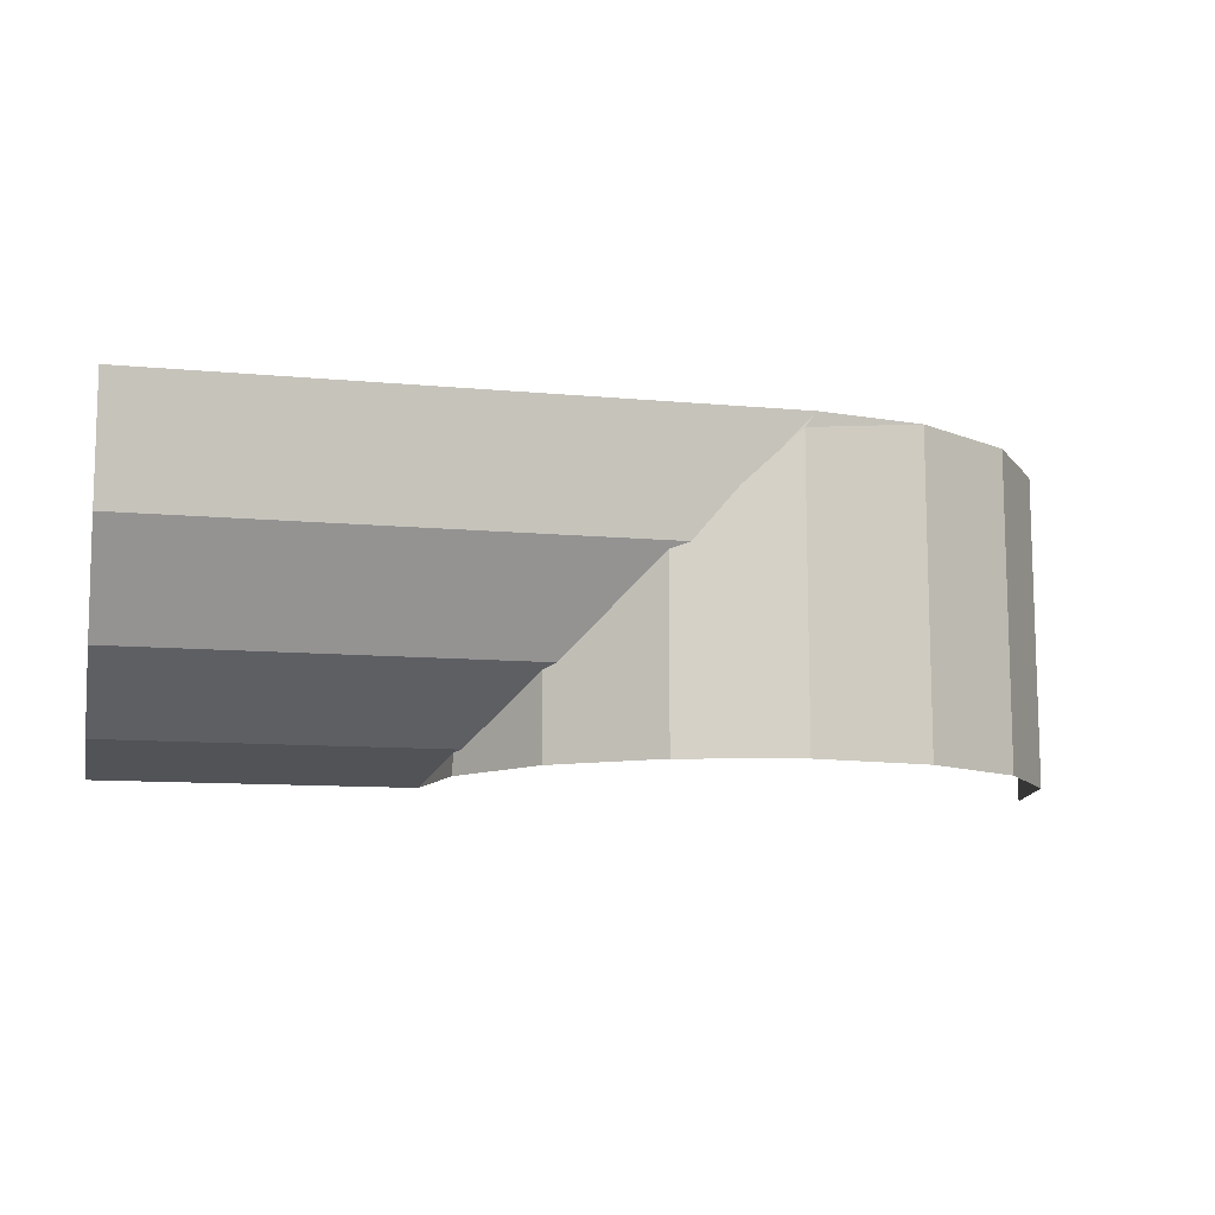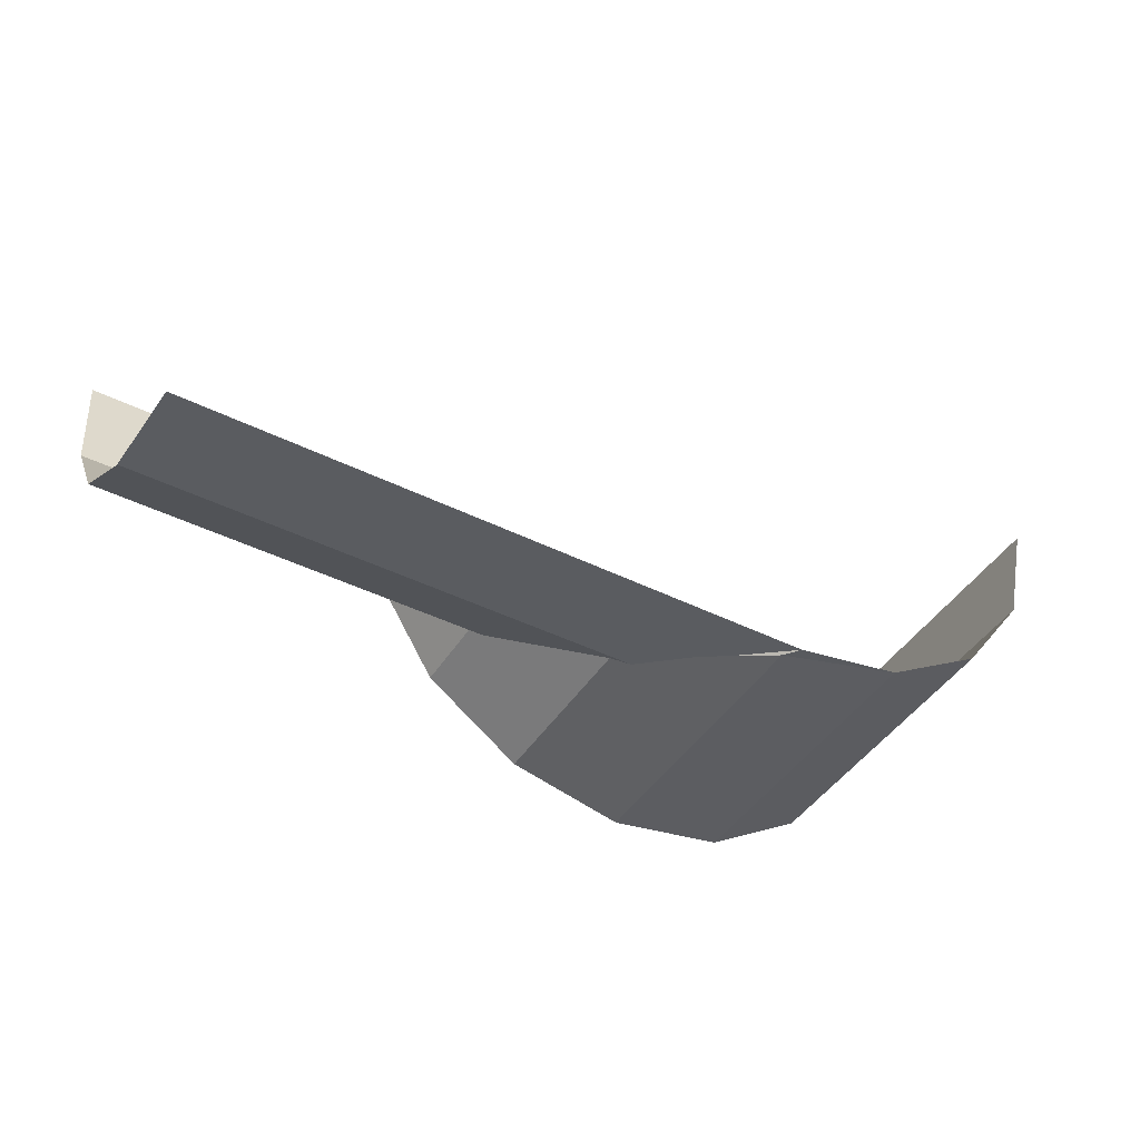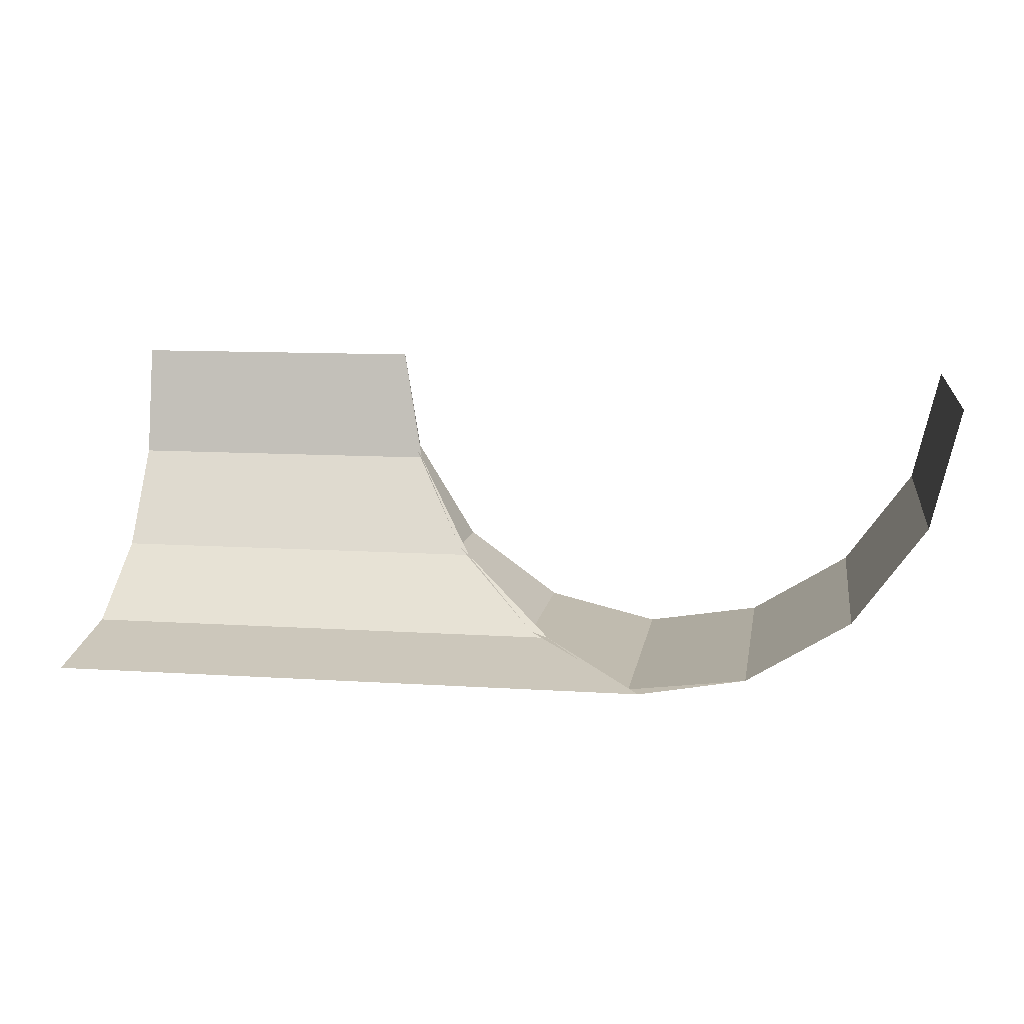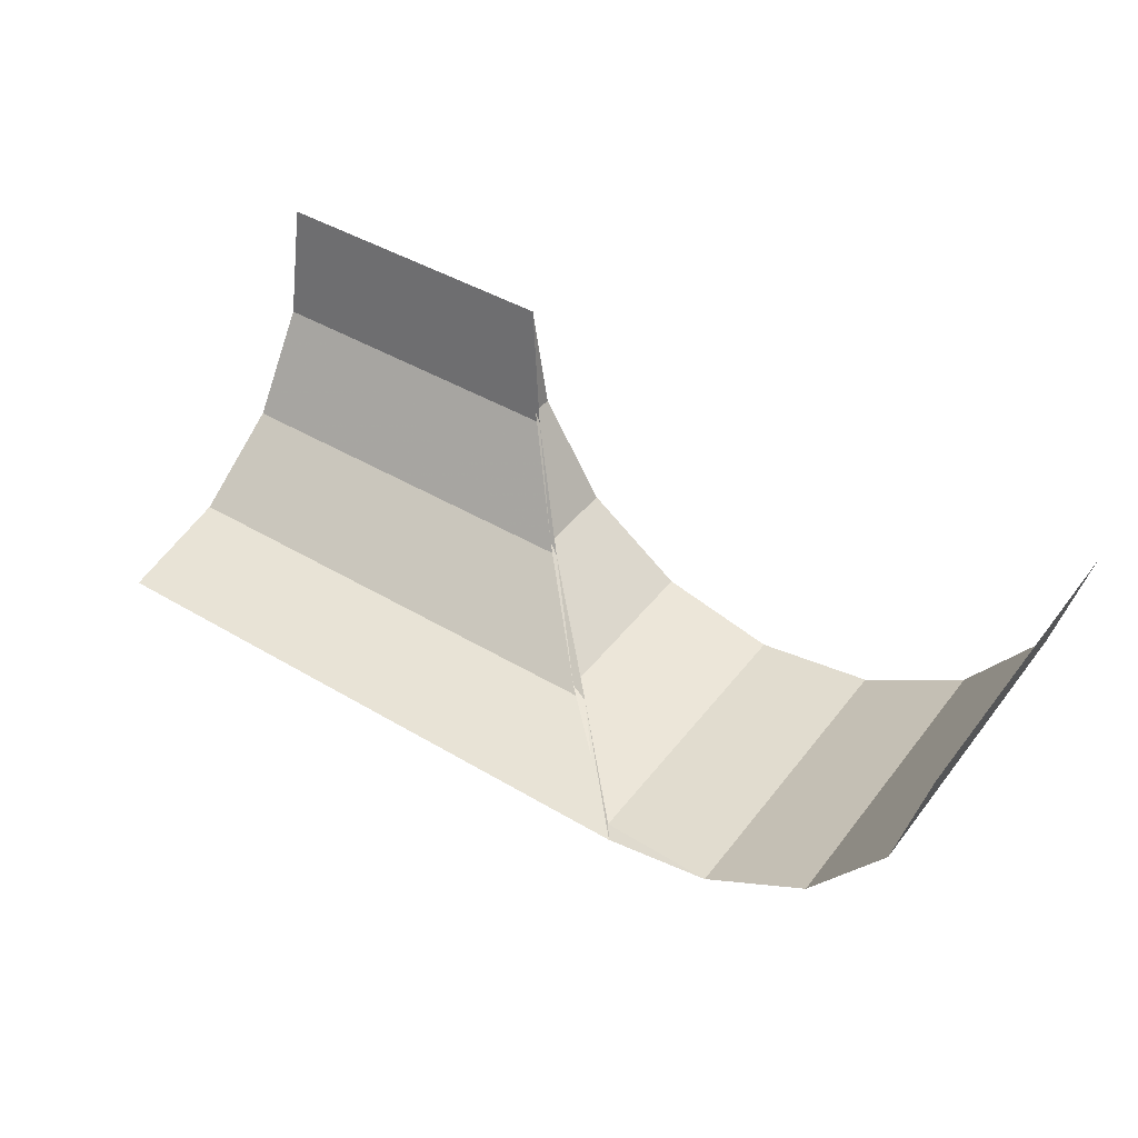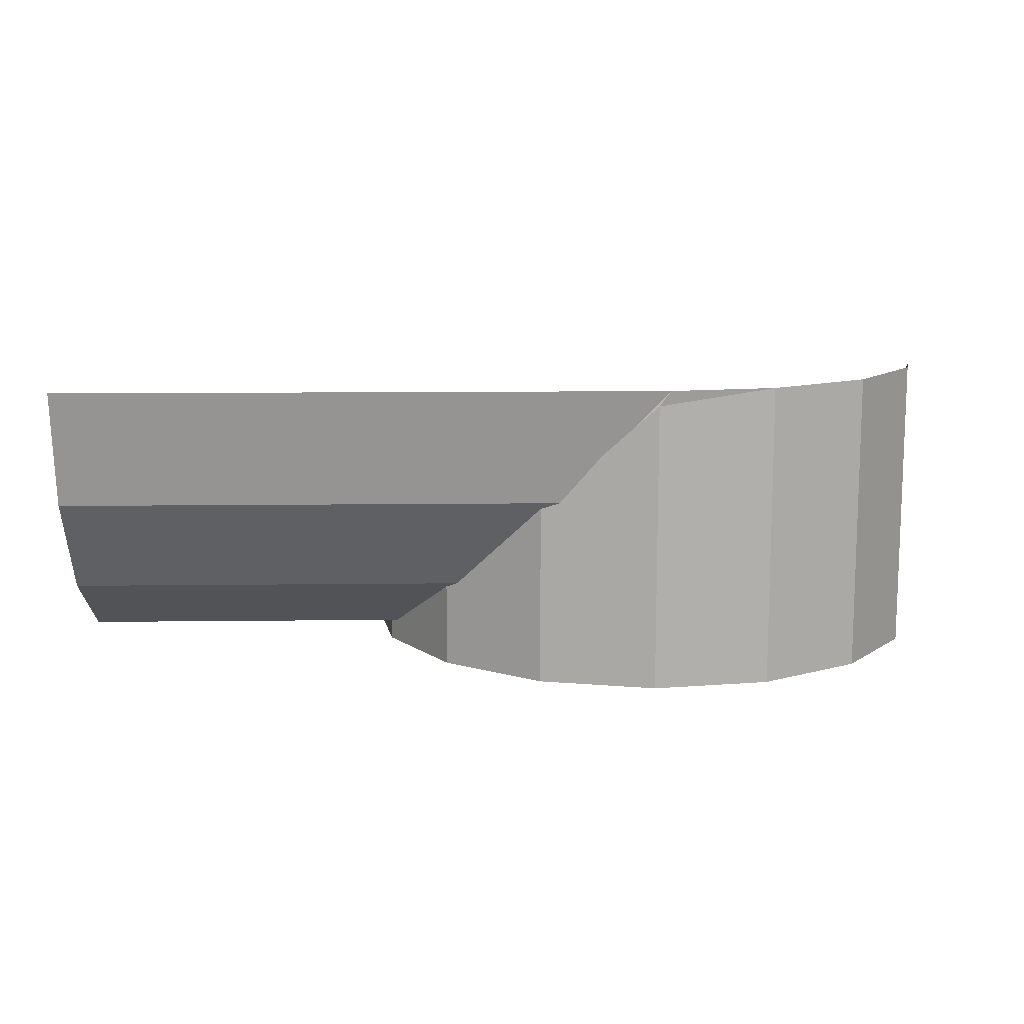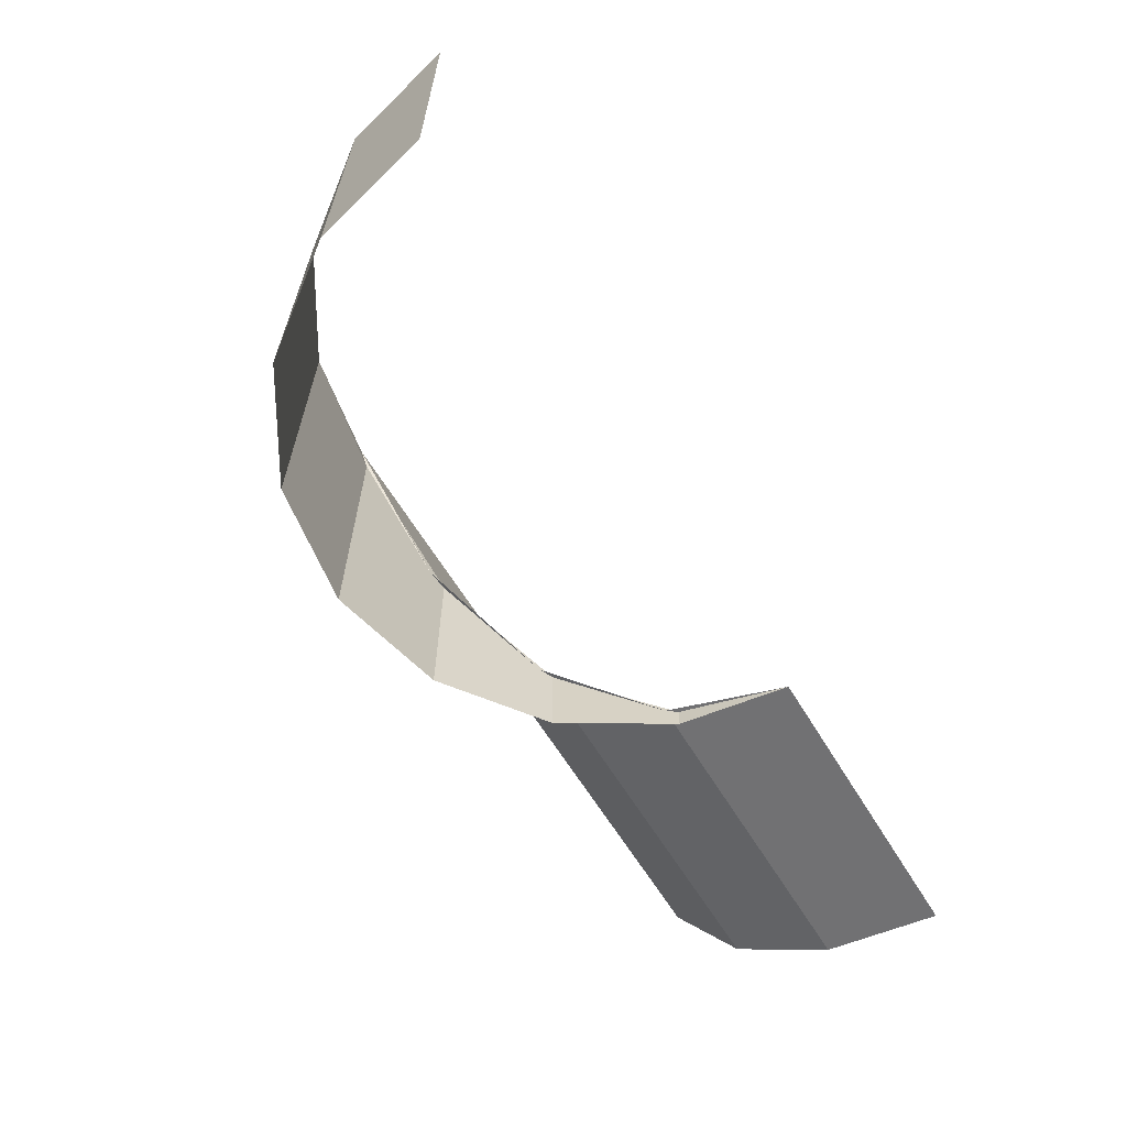
<metadata>
{"format":"obj","ext":"obj","renderer":"f3d","projection":"perspective","resolution":1024,"background":"white","views":[{"elev":-10.9,"azim":167.1,"up":"+Y"},{"elev":-43.9,"azim":149.8,"up":"+Z"},{"elev":10.9,"azim":-170.8,"up":"+Z"},{"elev":44.0,"azim":-145.1,"up":"+Z"},{"elev":11.8,"azim":178.4,"up":"+Y"},{"elev":-62.7,"azim":-58.8,"up":"+Y"}]}
</metadata>
<code>
v 0 0 -0.05
v 0.1 0 -0.05
v 0.1 -0.01913 -0.04619
v 0.0177 -0.01913 -0.04619
v 0.0177 -0.01913 -0.04619
v 0.1 -0.01913 -0.04619
v 0.1 -0.03535 -0.03535
v 0.0348 -0.03535 -0.03535
v 0.0348 -0.03535 -0.03535
v 0.1 -0.03535 -0.03535
v 0.1 -0.04619 -0.01913
v 0.0458 -0.04619 -0.01913
v 0.0458 -0.04619 -0.01913
v 0.1 -0.04619 -0.01913
v 0.1 -0.05 0
v 0.04965 -0.05 0
v 0.04687 -0.05 -0.01741
v 0.04687 -0.04655 -0.01741
v 0.04965 -0.05 0
v 0.03664 -0.05 -0.03402
v 0.03664 -0.03625 -0.03402
v 0.04687 -0.04655 -0.01741
v 0.04687 -0.05 -0.01741
v 0.02083 -0.05 -0.04546
v 0.02083 -0.02025 -0.04546
v 0.03664 -0.03625 -0.03402
v 0.03664 -0.05 -0.03402
v 0.00185 -0.05 -0.04997
v 0.00185 -0.0025 -0.04997
v 0.02083 -0.02025 -0.04546
v 0.02083 -0.05 -0.04546
v -0.01741 -0.05 -0.04687
v -0.01741 0 -0.04687
v 0.00185 -0.0025 -0.04997
v 0.00185 -0.05 -0.04997
v 0.00185 -0.0025 -0.04997
v -0.01741 0 -0.04687
v 0 0 -0.05
v -0.03402 -0.05 -0.03664
v -0.03402 0 -0.03664
v -0.01741 0 -0.04687
v -0.01741 -0.05 -0.04687
v -0.04546 -0.05 -0.02083
v -0.04546 0 -0.02083
v -0.03402 0 -0.03664
v -0.03402 -0.05 -0.03664
v -0.04997 -0.05 -0.00185
v -0.04997 0 -0.00185
v -0.04546 0 -0.02083
v -0.04546 -0.05 -0.02083
v 0.00185 -0.0025 -0.04997
v 0 0 -0.05
v 0.0177 -0.01913 -0.04619
g mesh6895794
f 1 2 3
f 3 4 1
f 5 6 7
f 7 8 5
f 9 10 11
f 11 12 9
f 13 14 15
f 15 16 13
f 17 18 19
f 20 21 22
f 22 23 20
f 24 25 26
f 26 27 24
f 28 29 30
f 30 31 28
f 32 33 34
f 34 35 32
f 36 37 38
f 39 40 41
f 41 42 39
f 43 44 45
f 45 46 43
f 47 48 49
f 49 50 47
f 51 52 53

</code>
